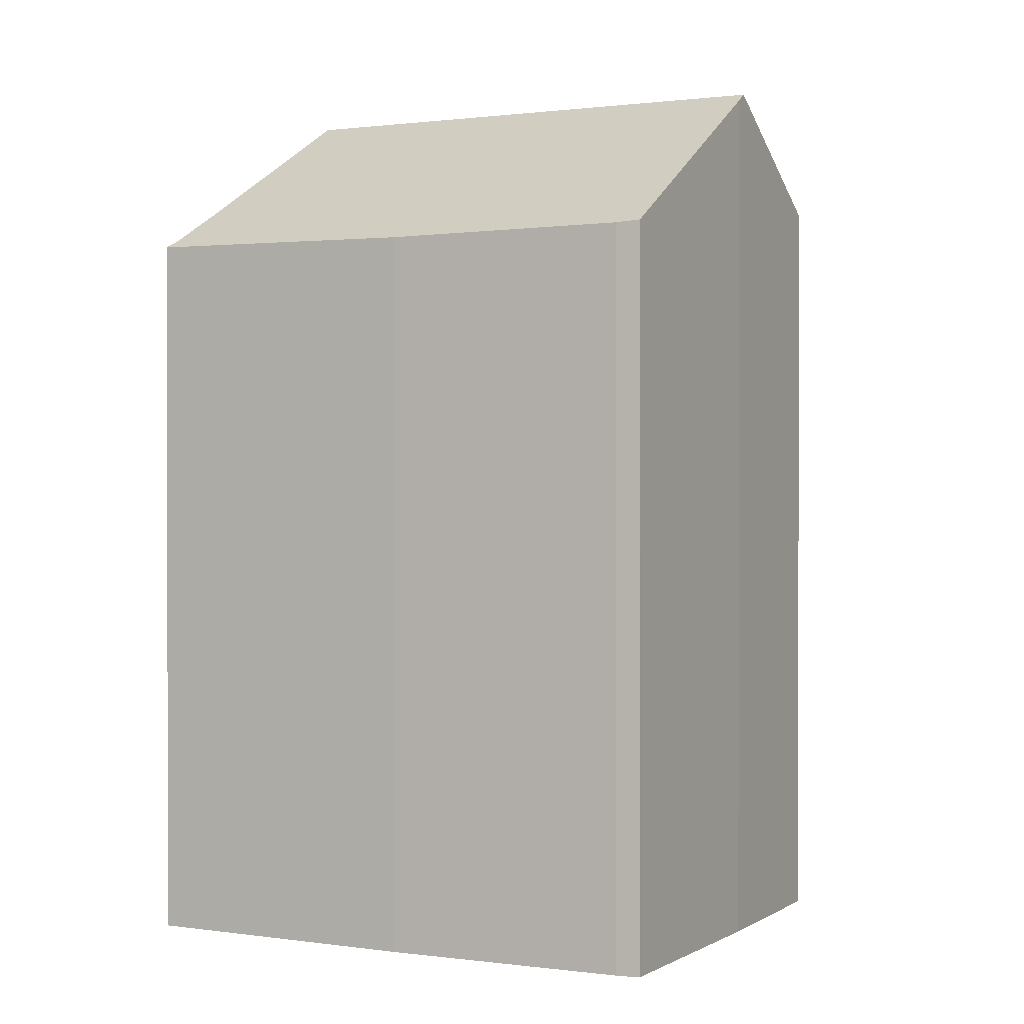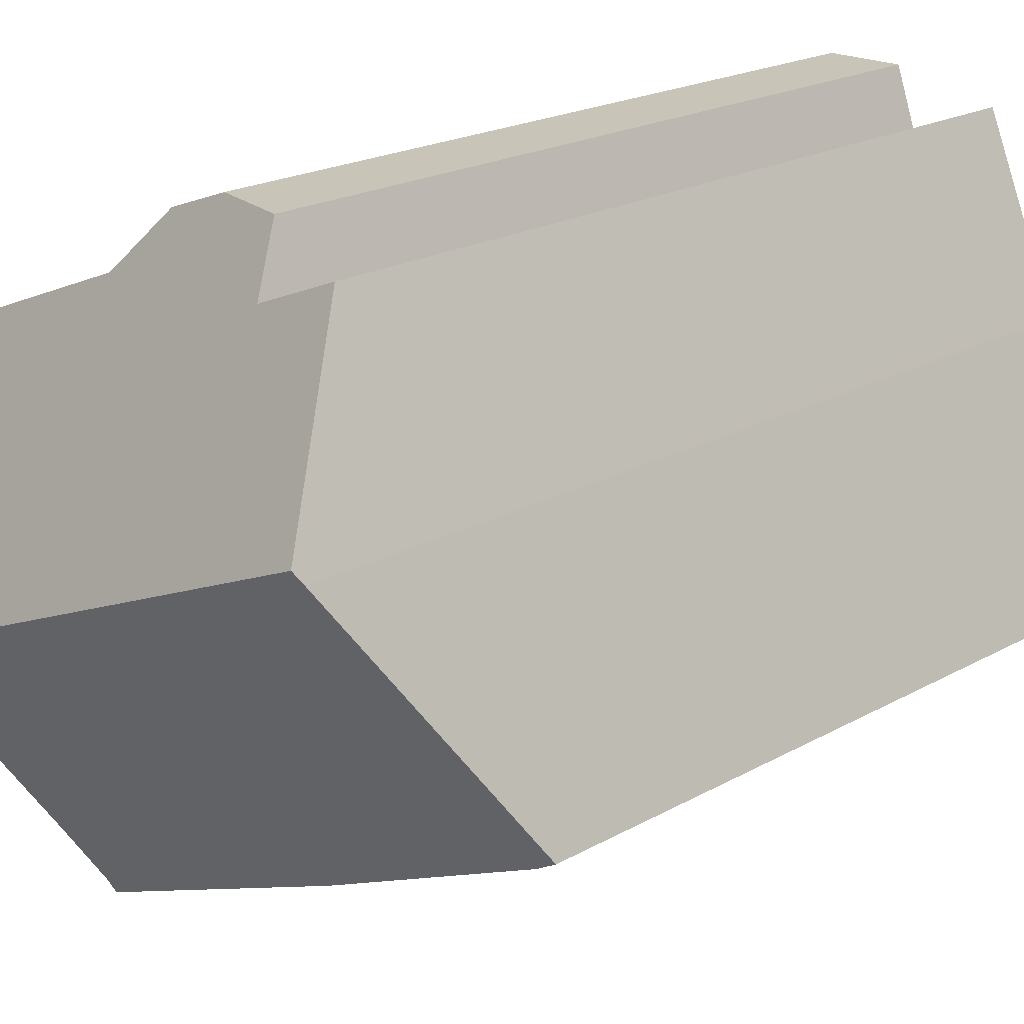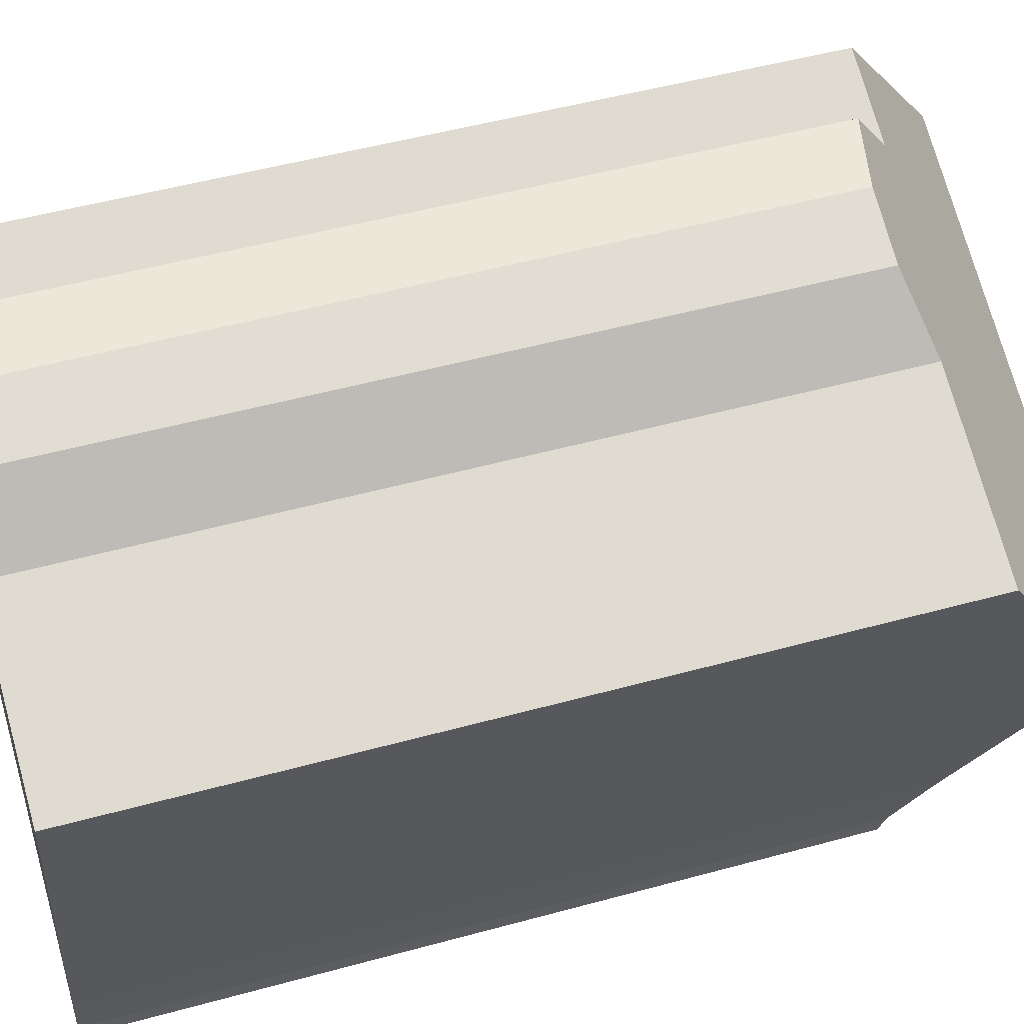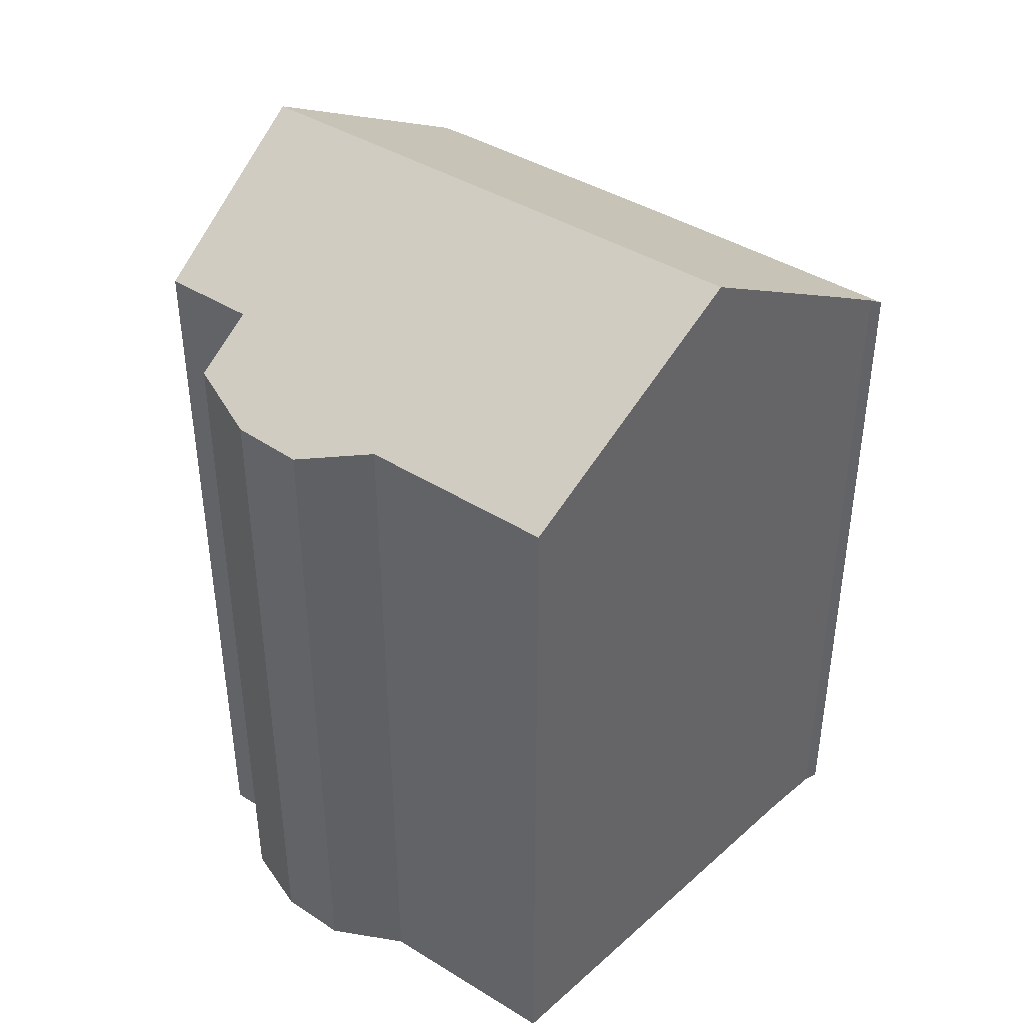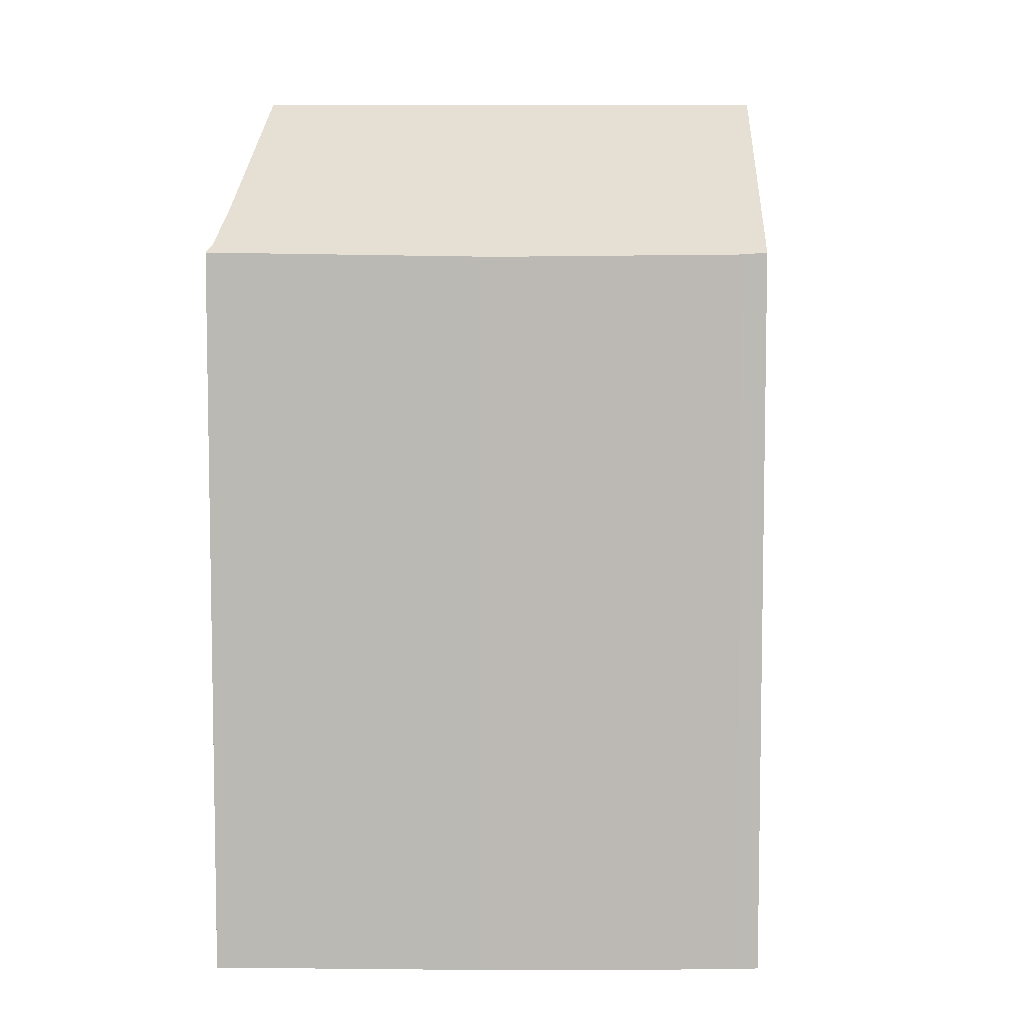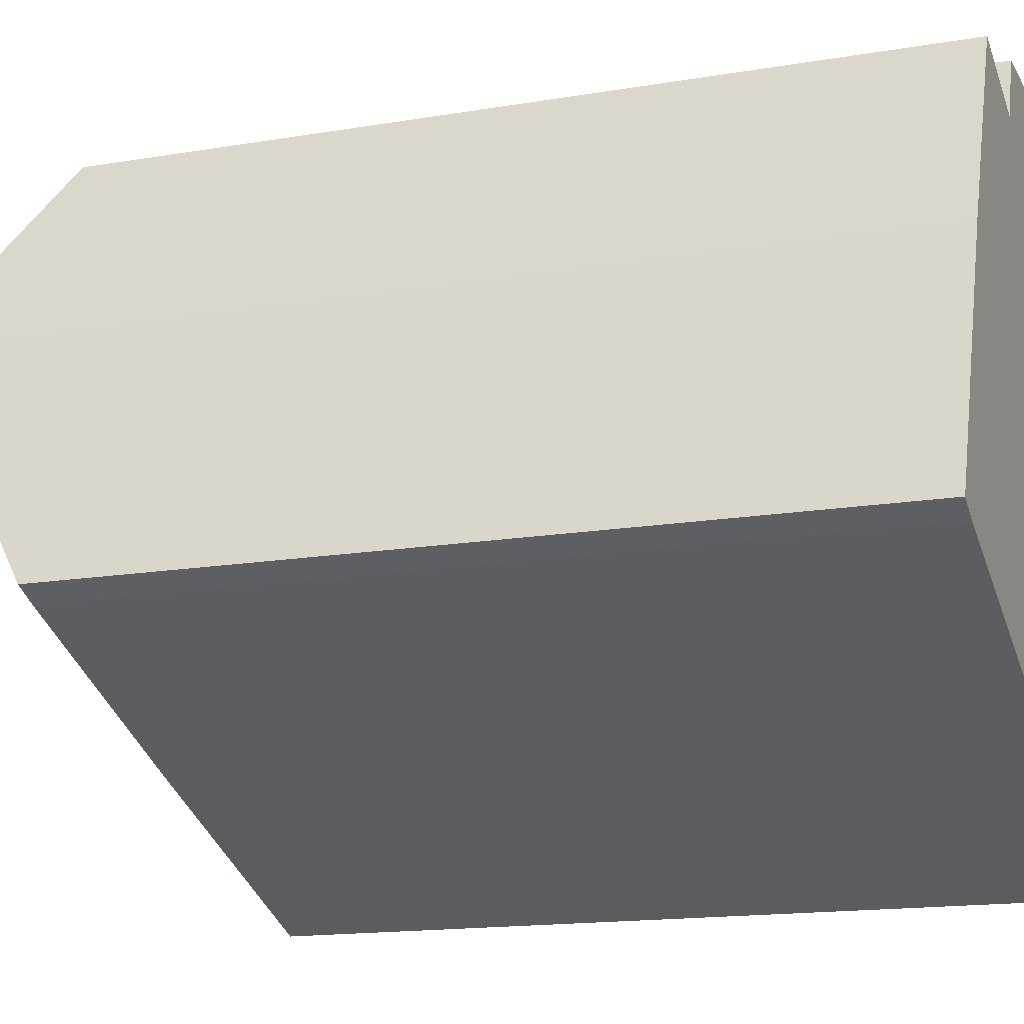
<metadata>
{"format":"obj","ext":"obj","renderer":"f3d","projection":"perspective","resolution":1024,"background":"white","views":[{"elev":0.7,"azim":-130.7,"up":"+Y"},{"elev":20.2,"azim":-136.0,"up":"+Z"},{"elev":50.2,"azim":73.2,"up":"+Z"},{"elev":42.4,"azim":58.0,"up":"+Y"},{"elev":6.8,"azim":-157.6,"up":"+Y"},{"elev":-15.2,"azim":-69.9,"up":"+Z"}]}
</metadata>
<code>
v  0.548 18.89 -0.308
v  12.43 18.93 -5.083
v  6.418 18.83 -2.803
v  13.35 18.94 -5.43
v  13.34 19.15 -5.061
v  0 18.94 1.16e-15
v  0.019 18.97 0.049
v  0.029 18.99 0.074
v  2.348 22.89 6.047
v  13.35 19.18 -5.008
v  13.68 20.07 -3.567
v  14.96 23.1 1.276
v  2.478 23.1 6.354
v  8.925 18.86 11.24
v  6.453 20.24 9.791
v  6.969 19.31 11.24
v  4.291 20.26 10.65
v  10.59 18.81 10.65
v  11.99 19.34 9.149
v  16.55 19.3 7.351
v  13.35 3.325e-16 -5.43
v  6.418 1.716e-16 -2.803
v  12.43 3.112e-16 -5.083
v  0.548 1.886e-17 -0.308
v  0 0 0
v  2.348 -3.703e-16 6.047
v  0.029 -4.531e-18 0.074
v  0.019 -3e-18 0.049
v  2.478 -3.891e-16 6.354
v  6.453 -5.995e-16 9.791
v  6.969 -6.883e-16 11.24
v  4.291 -6.519e-16 10.65
v  8.925 -6.884e-16 11.24
v  10.59 -6.519e-16 10.65
v  11.99 -5.602e-16 9.149
v  16.55 -4.501e-16 7.351
v  13.34 3.099e-16 -5.061
v  13.68 2.184e-16 -3.567
v  14.96 -7.813e-17 1.276
v  13.35 3.067e-16 -5.008
g defaultobject
f 1 2 3
f 2 1 4
f 4 1 5
f 5 1 6
f 5 6 7
f 5 7 8
f 5 8 9
f 5 9 10
f 10 9 11
f 11 9 12
f 12 9 13
f 14 15 16
f 17 12 13
f 12 17 15
f 12 15 14
f 12 14 18
f 12 18 19
f 12 19 20
f 21 2 4
f 2 21 3
f 3 21 22
f 22 21 23
f 24 3 22
f 24 1 3
f 1 25 6
f 25 1 24
f 8 26 9
f 26 8 7
f 26 7 6
f 26 6 27
f 27 6 28
f 28 6 25
f 29 9 26
f 30 16 15
f 16 30 31
f 9 17 13
f 17 9 29
f 17 29 32
f 32 15 17
f 15 32 30
f 31 14 16
f 14 31 33
f 33 18 14
f 18 33 34
f 35 20 19
f 20 35 36
f 18 35 19
f 35 18 34
f 37 4 5
f 4 37 21
f 20 11 12
f 11 20 36
f 11 36 38
f 38 36 39
f 38 10 11
f 10 38 5
f 5 38 37
f 37 38 40
f 33 35 34
f 35 33 31
f 35 39 36
f 39 35 31
f 39 31 30
f 39 30 32
f 39 32 29
f 39 29 38
f 38 29 26
f 38 26 27
f 38 27 40
f 40 27 37
f 37 27 21
f 21 27 23
f 23 27 22
f 22 27 24
f 24 27 28
f 24 28 25

</code>
